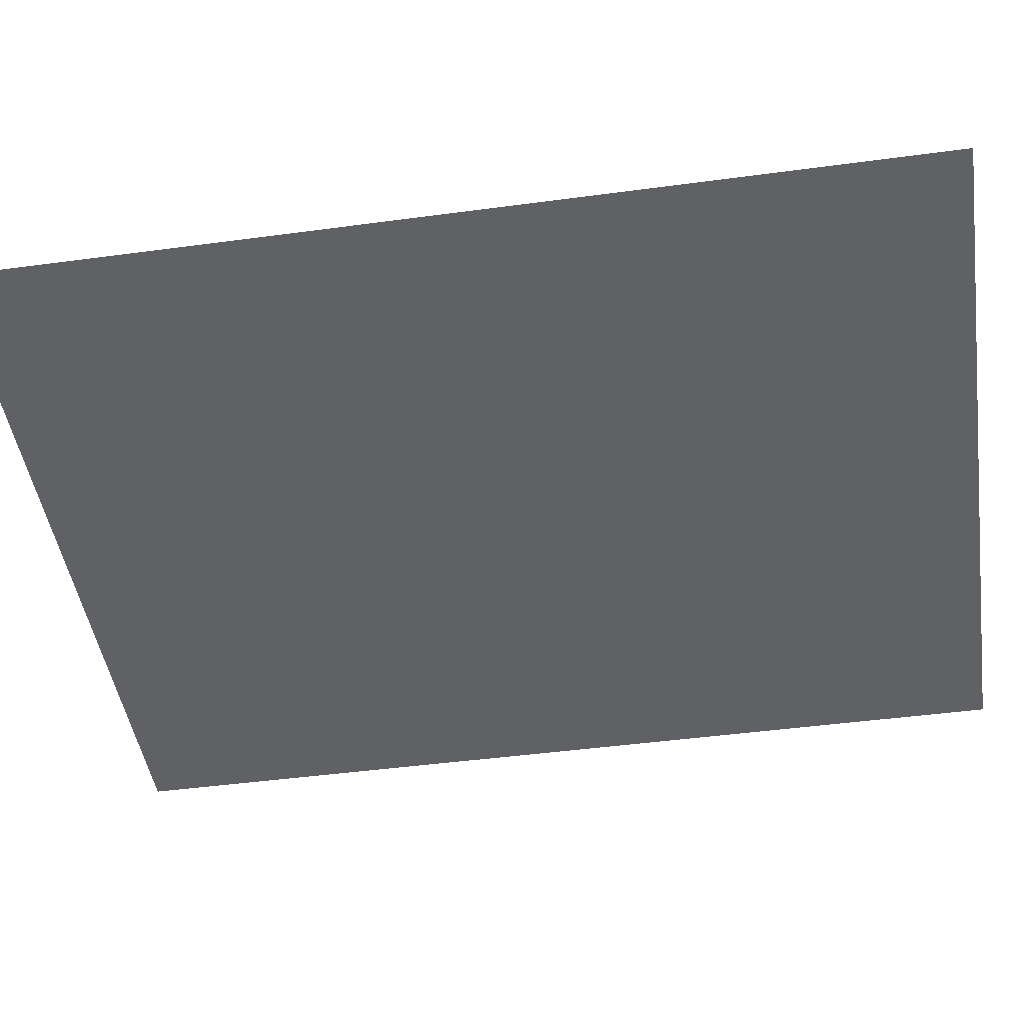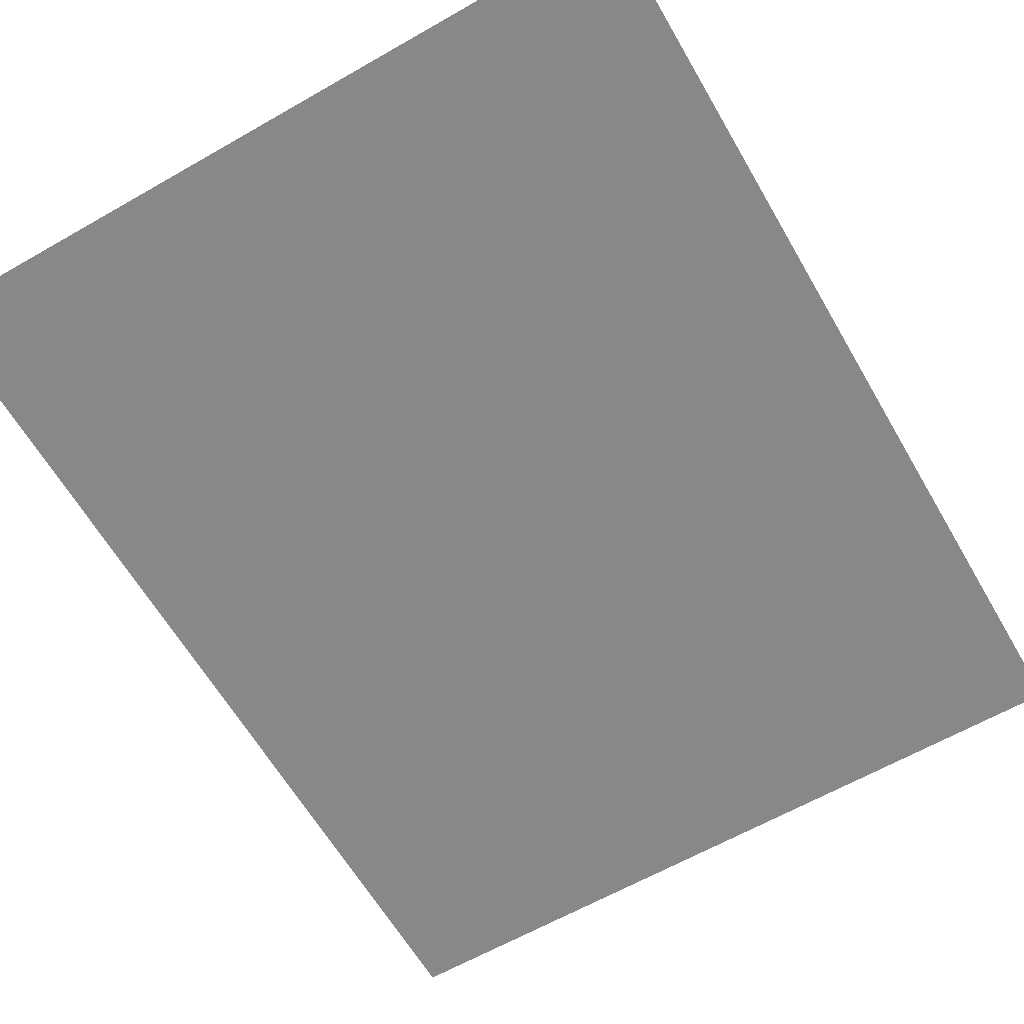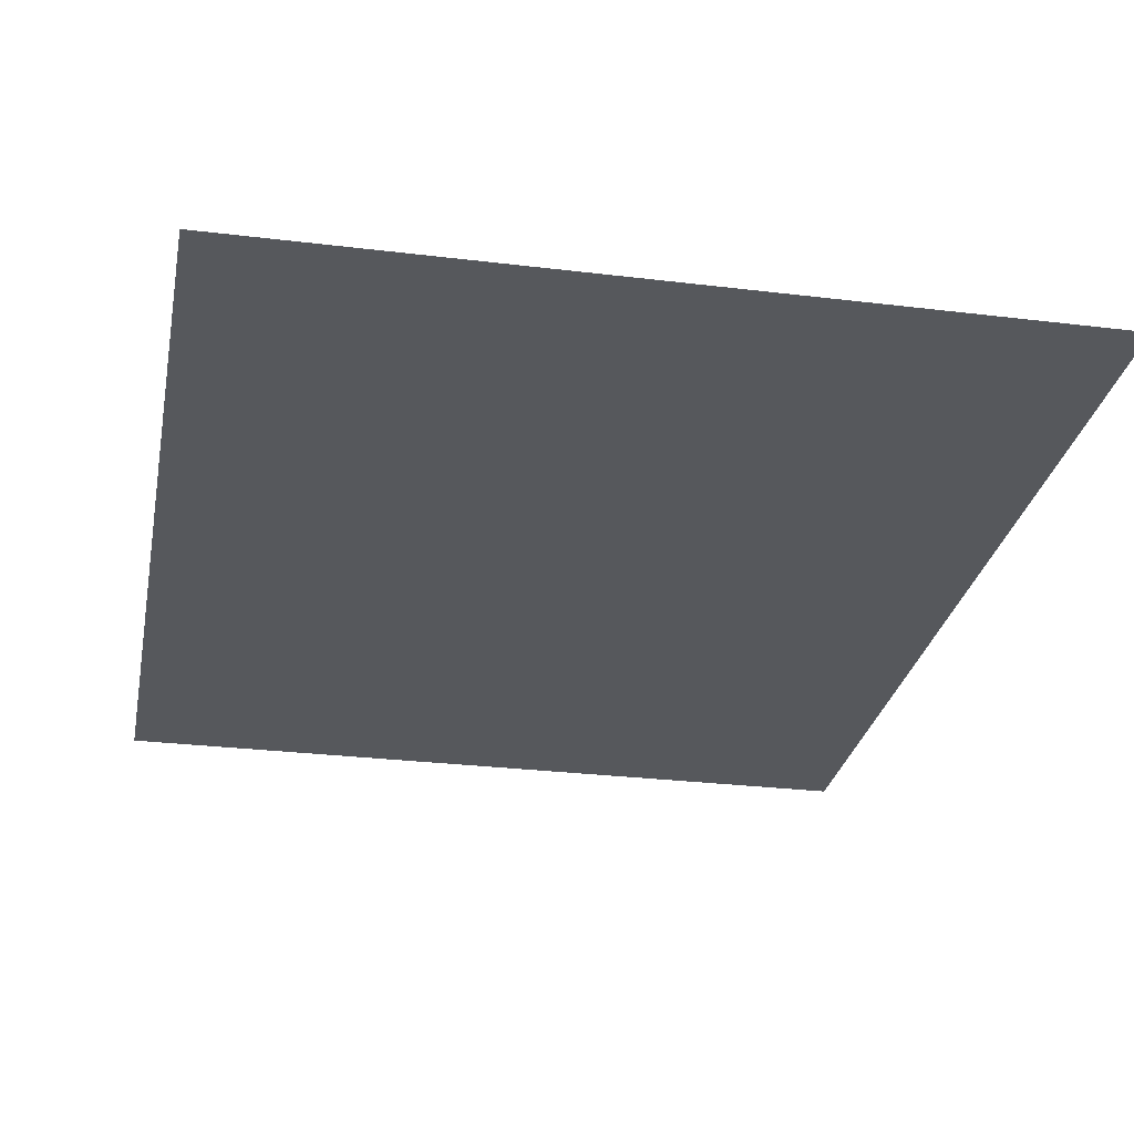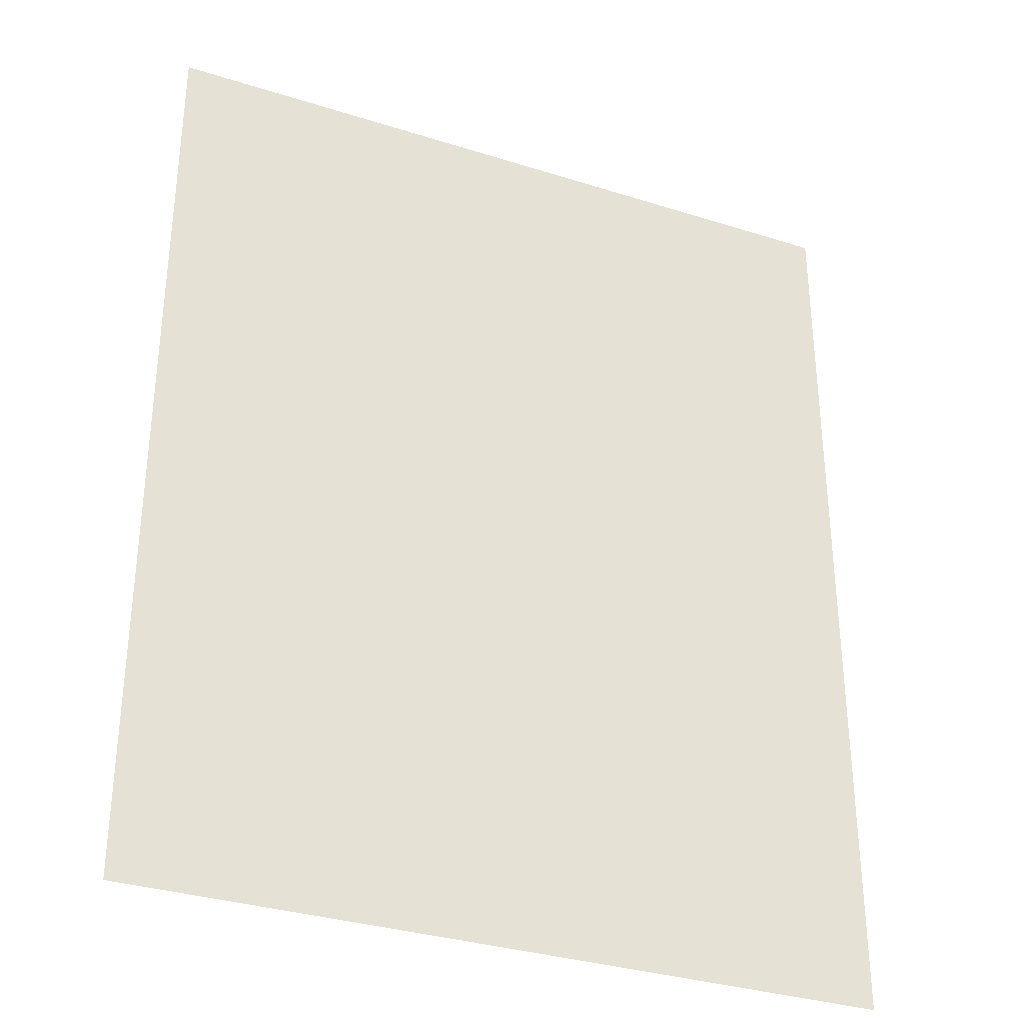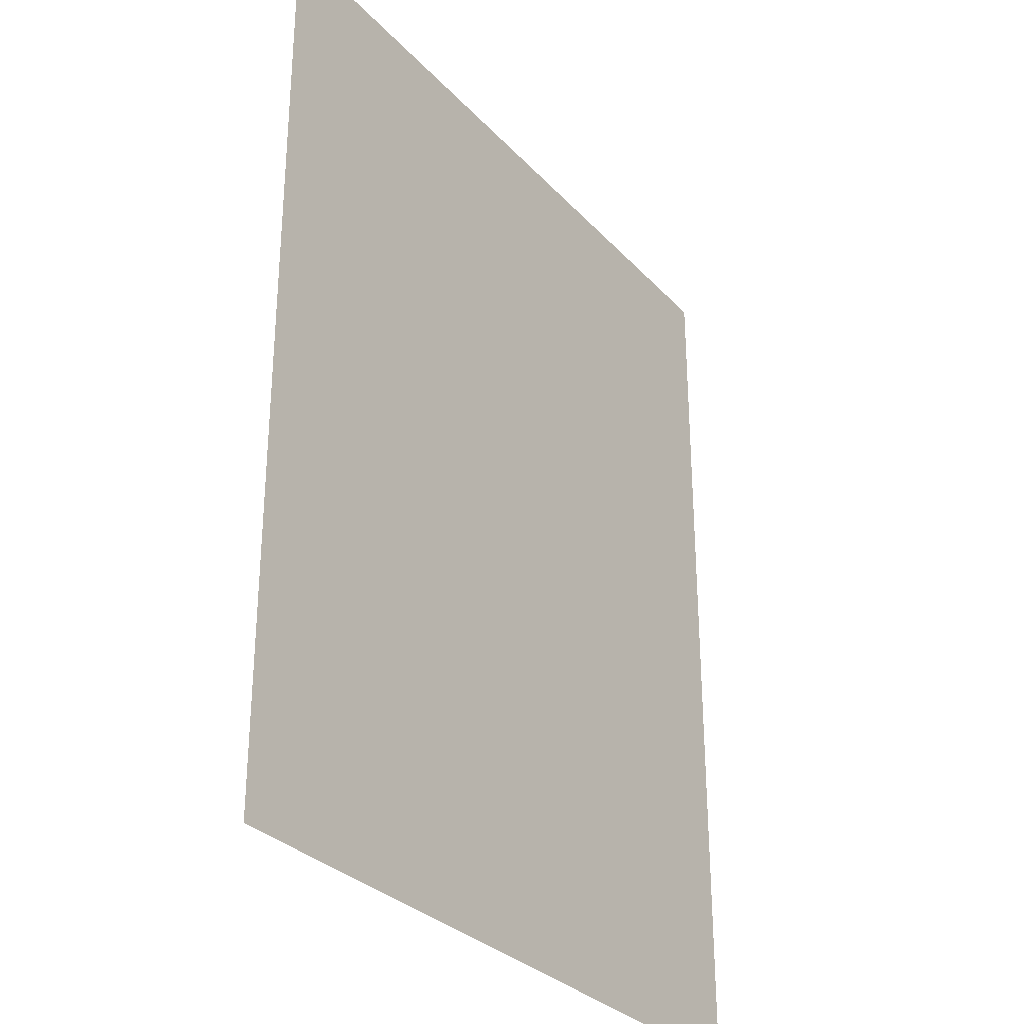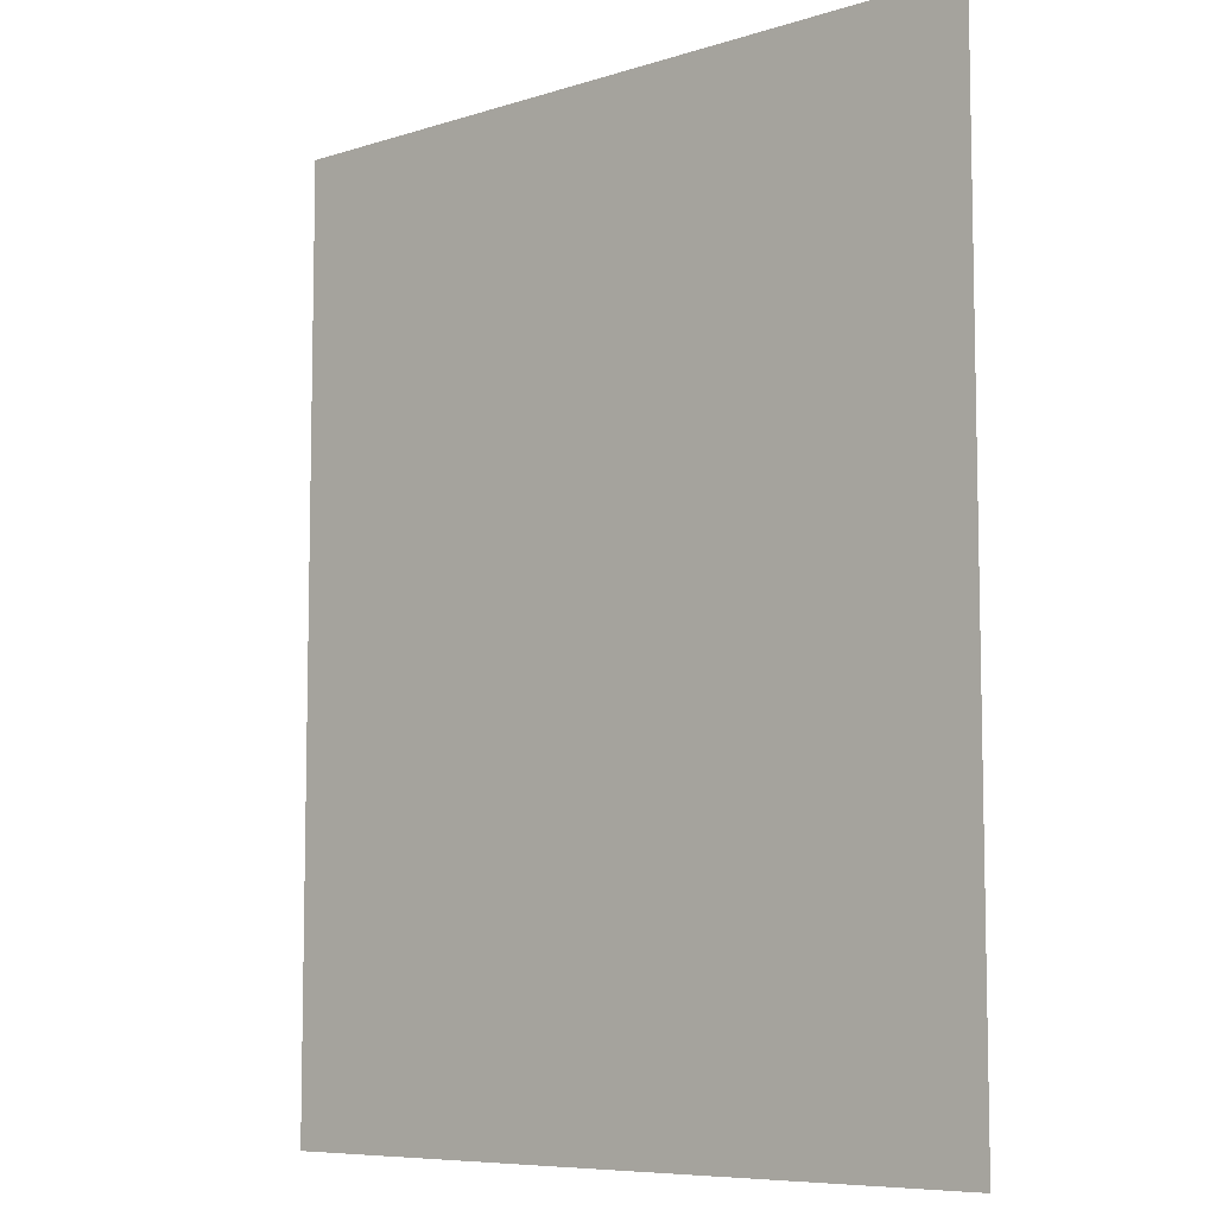
<metadata>
{"format":"obj","ext":"obj","renderer":"f3d","projection":"perspective","resolution":1024,"background":"white","views":[{"elev":-46.5,"azim":98.7,"up":"+Z"},{"elev":-62.7,"azim":30.1,"up":"+Z"},{"elev":-27.8,"azim":-10.6,"up":"+Z"},{"elev":-33.2,"azim":156.5,"up":"+Y"},{"elev":-30.6,"azim":-55.7,"up":"+Y"},{"elev":-7.7,"azim":-138.6,"up":"+Y"}]}
</metadata>
<code>
o Plane.067_Plane.076
v -3010 -3748 0
v 3000 -3748 0
v -3010 3750 0
v 3000 3750 0
f 1 2 4 3

</code>
